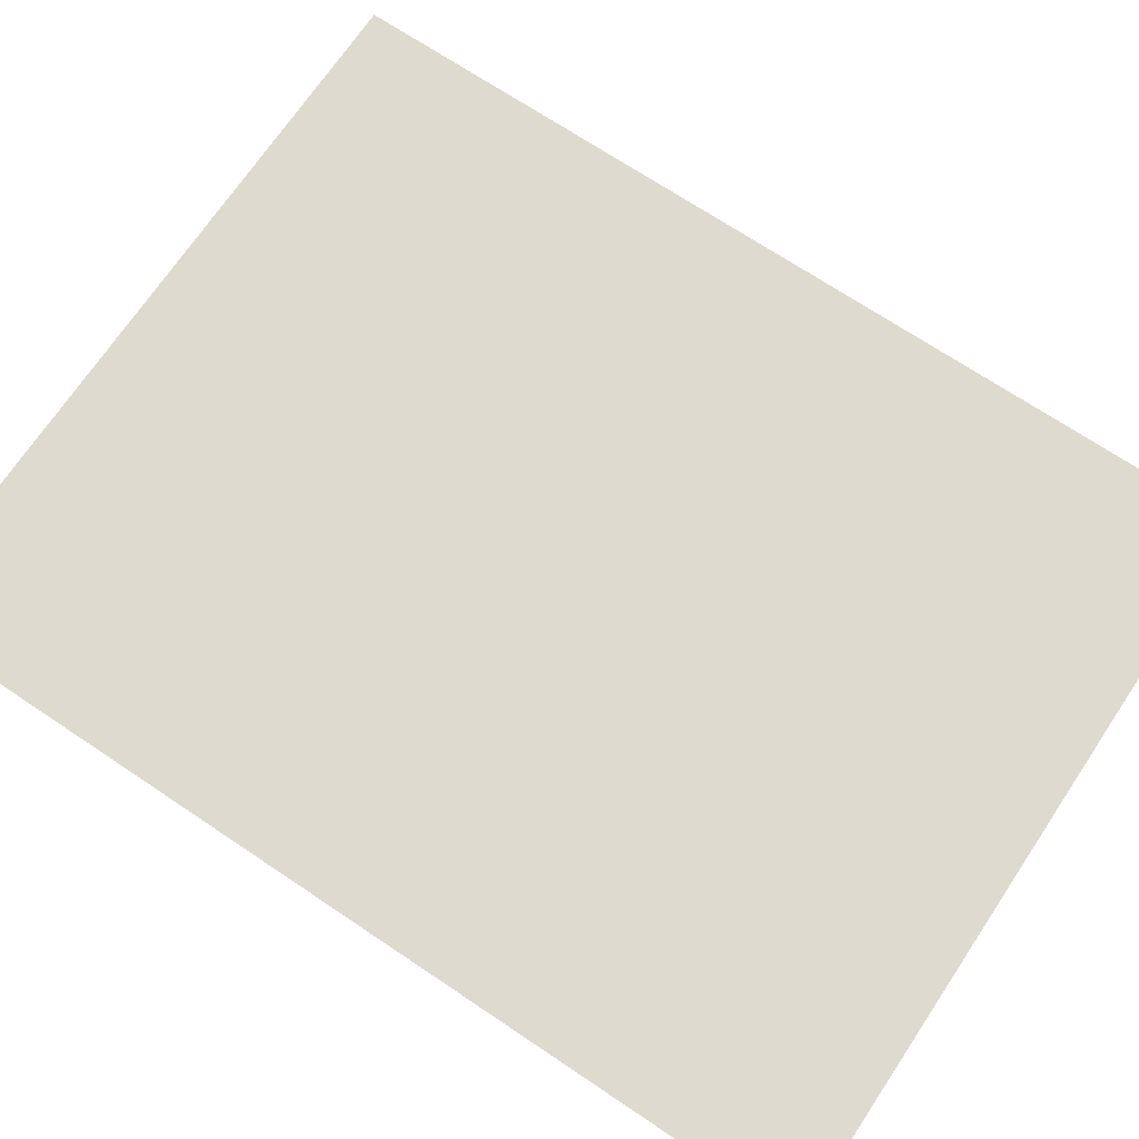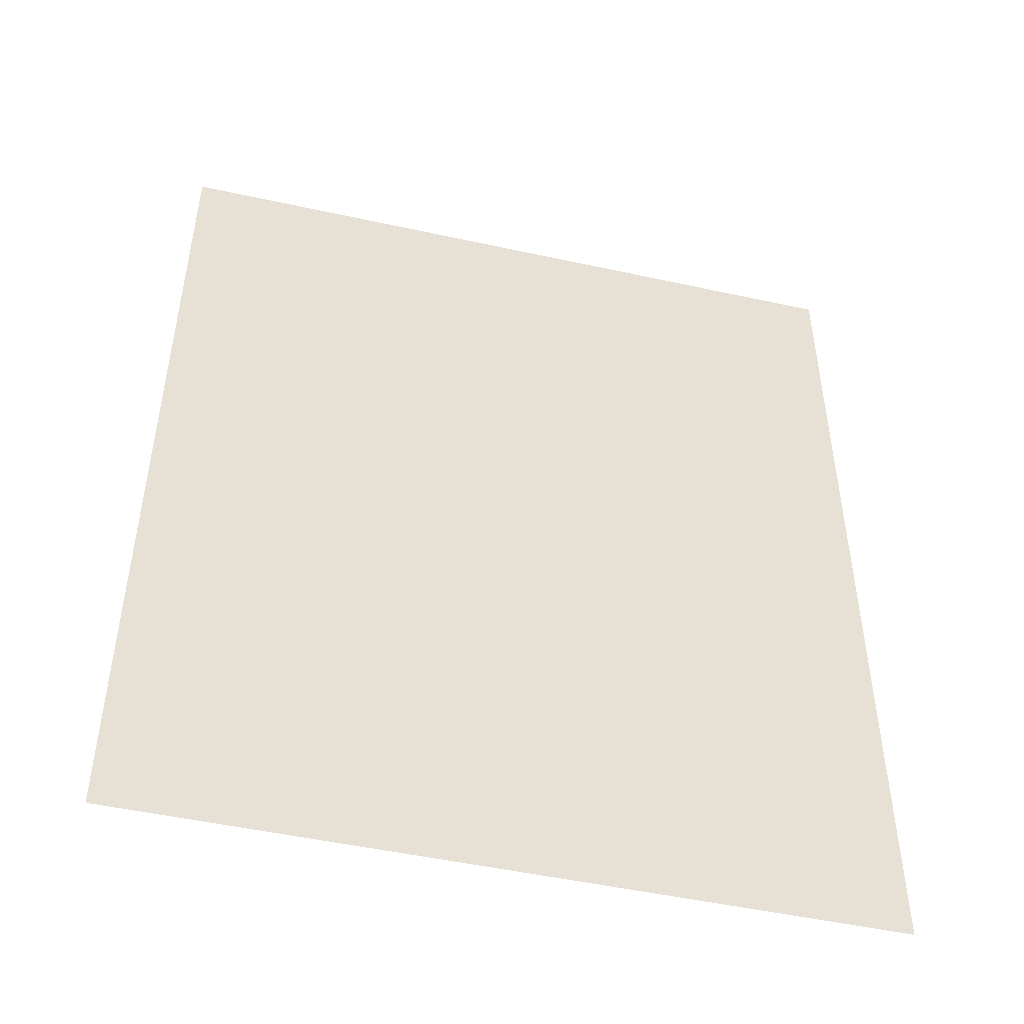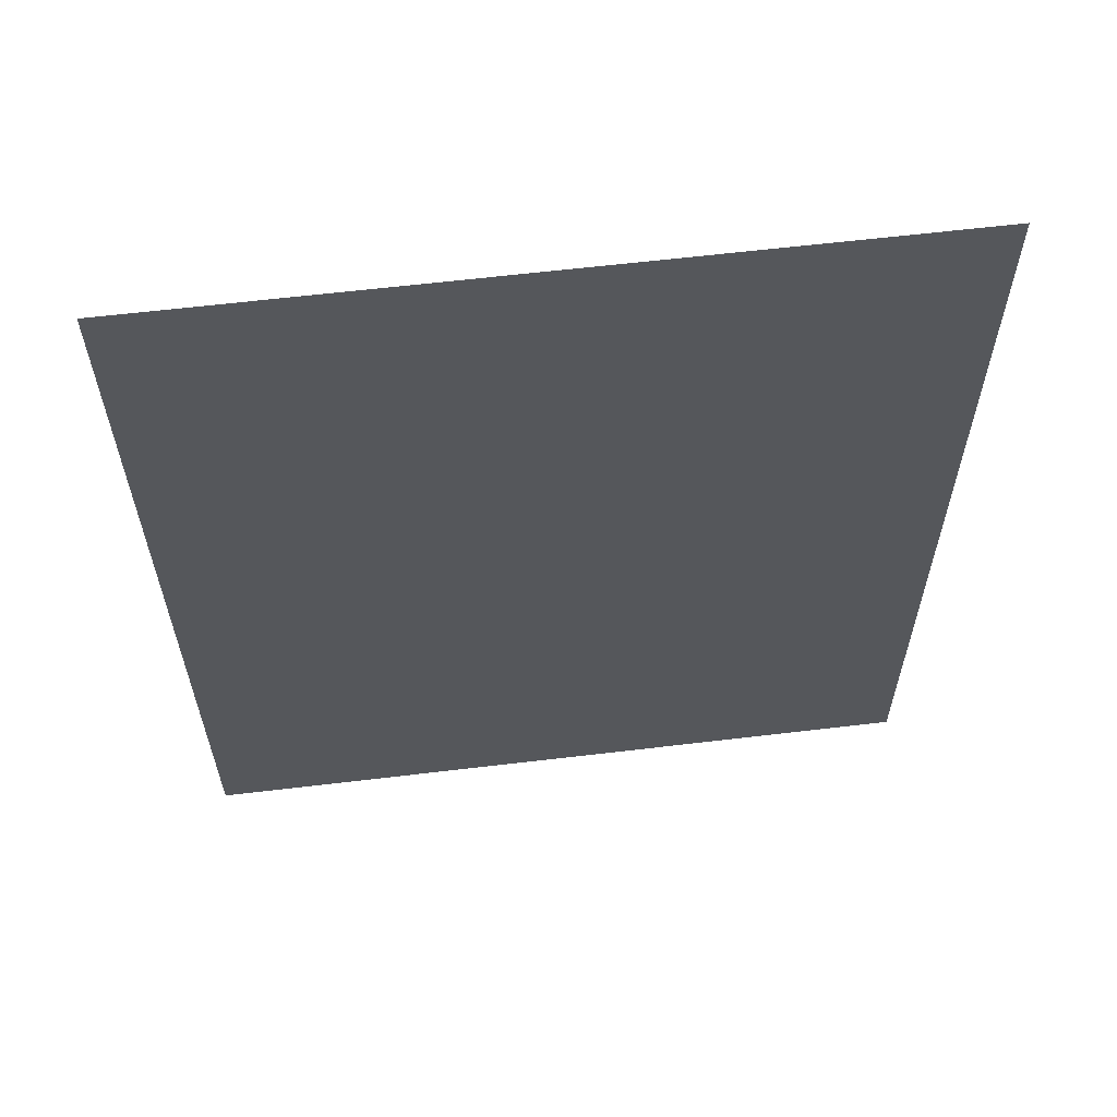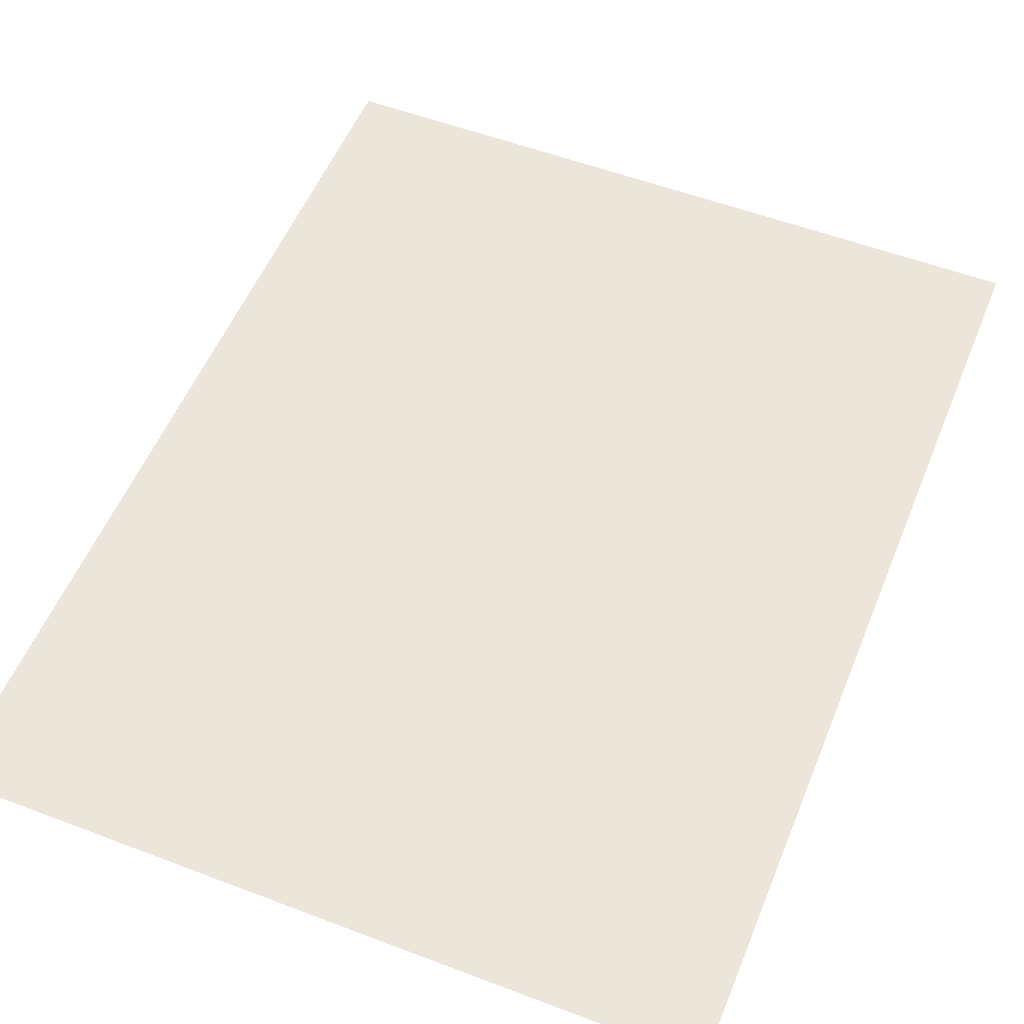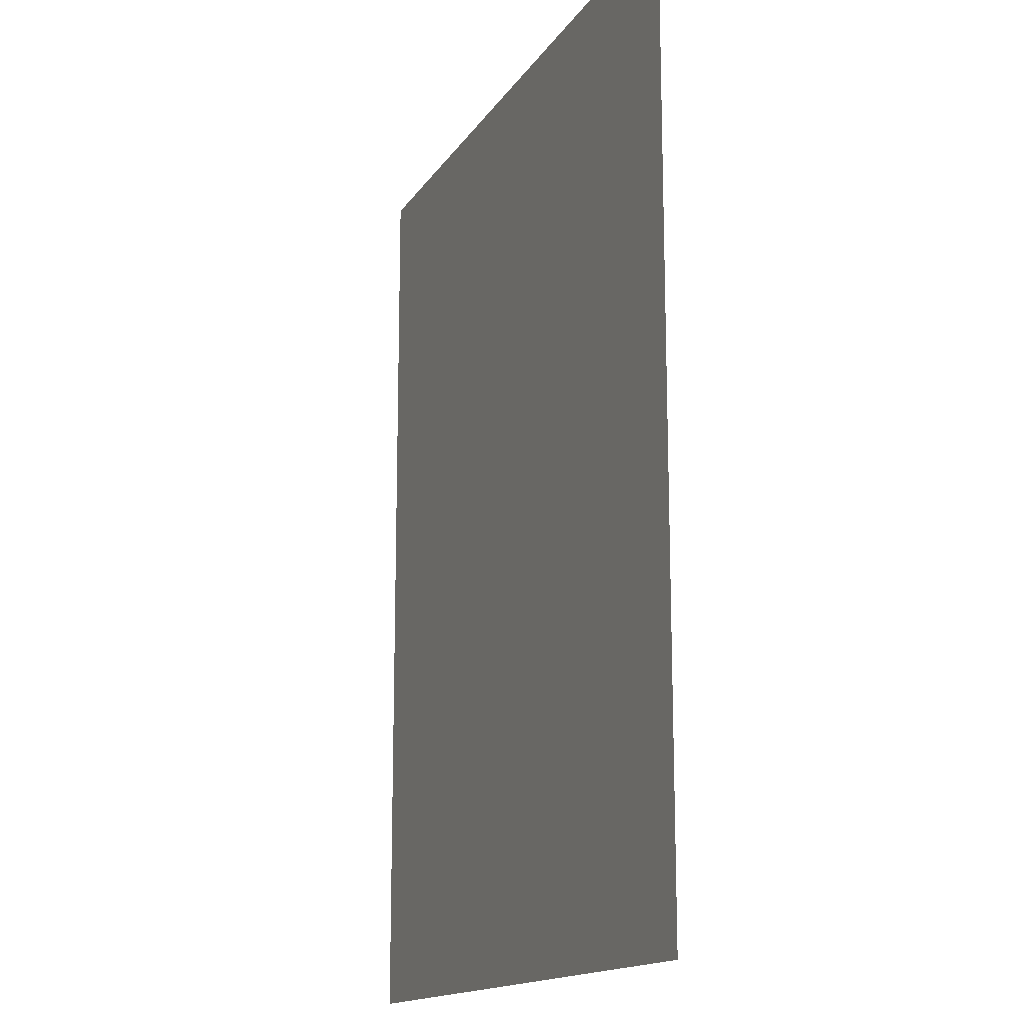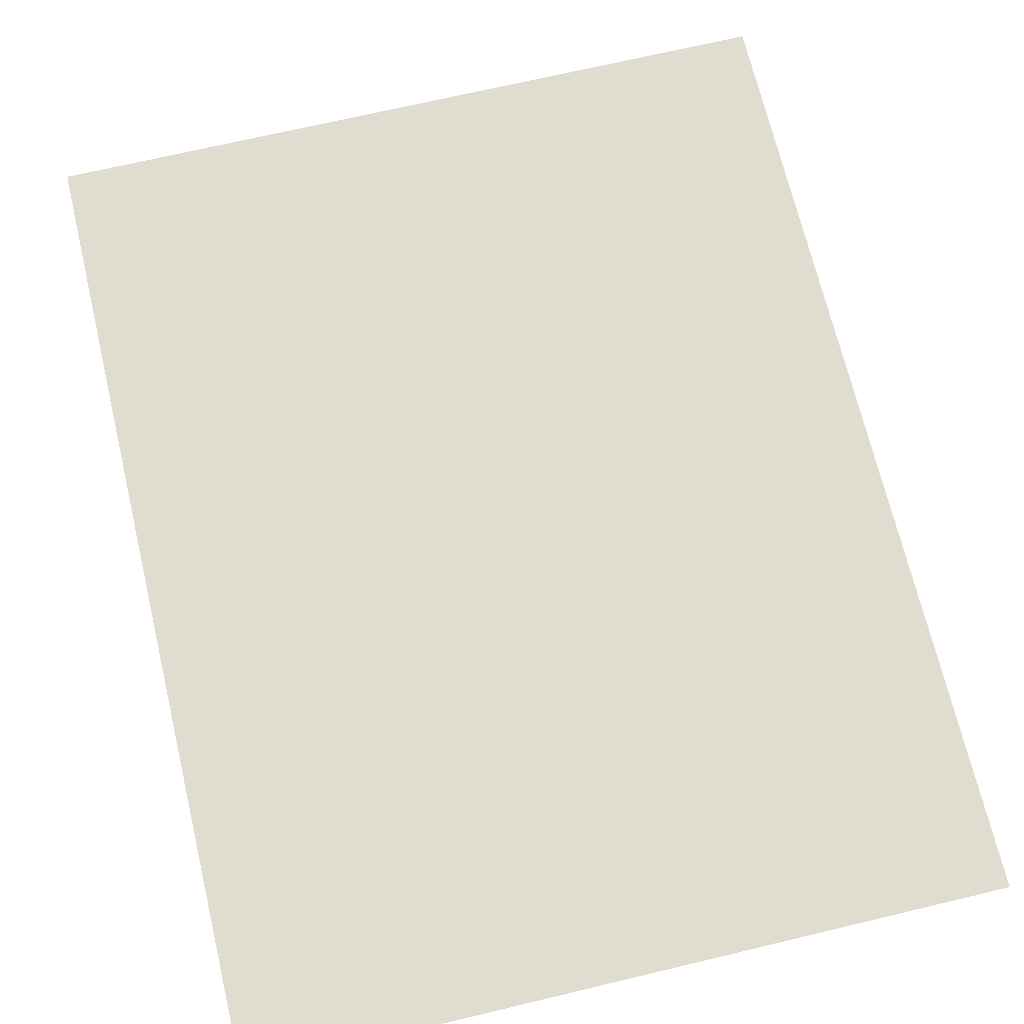
<metadata>
{"format":"obj","ext":"obj","renderer":"f3d","projection":"perspective","resolution":1024,"background":"white","views":[{"elev":70.6,"azim":123.8,"up":"+Z"},{"elev":-49.2,"azim":-13.7,"up":"+Y"},{"elev":62.2,"azim":-6.9,"up":"+Y"},{"elev":54.3,"azim":22.0,"up":"+Z"},{"elev":-15.2,"azim":68.3,"up":"+Y"},{"elev":69.7,"azim":-13.4,"up":"+Z"}]}
</metadata>
<code>
o #ID1609
v -0.5218 0.7835 0.3764
v 0.5247 -0.5643 0.3764
v -0.5218 -0.5643 0.3764
v 0.5247 0.7835 0.3764
v 0.5247 0.7835 0.3764
v -0.5218 0.7835 0.3764
v 0.5247 -0.5643 0.3764
v -0.5218 -0.5643 0.3764
f 5 6 7
f 8 7 6
f 1 2 3
f 2 1 4

</code>
